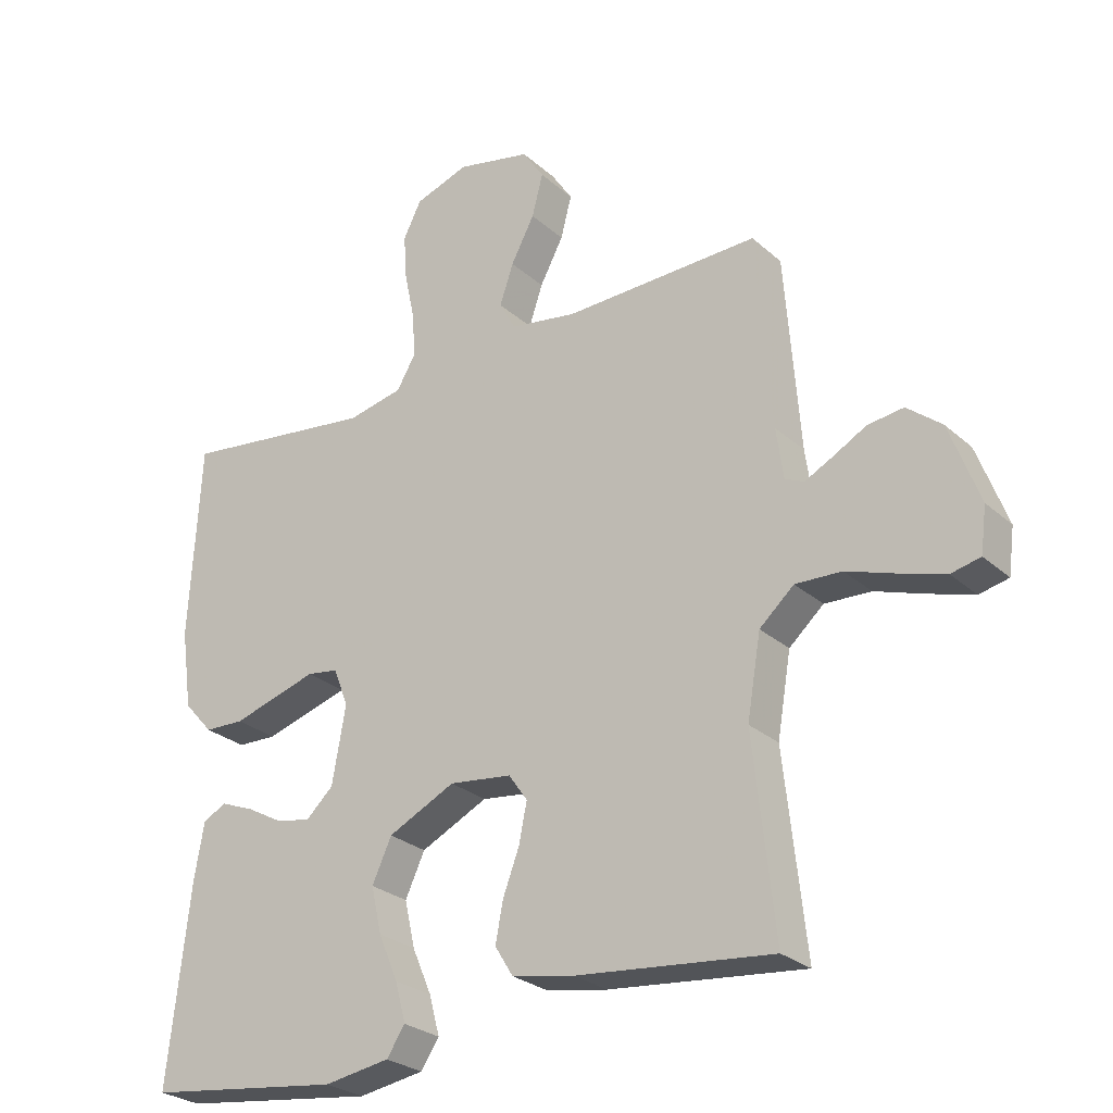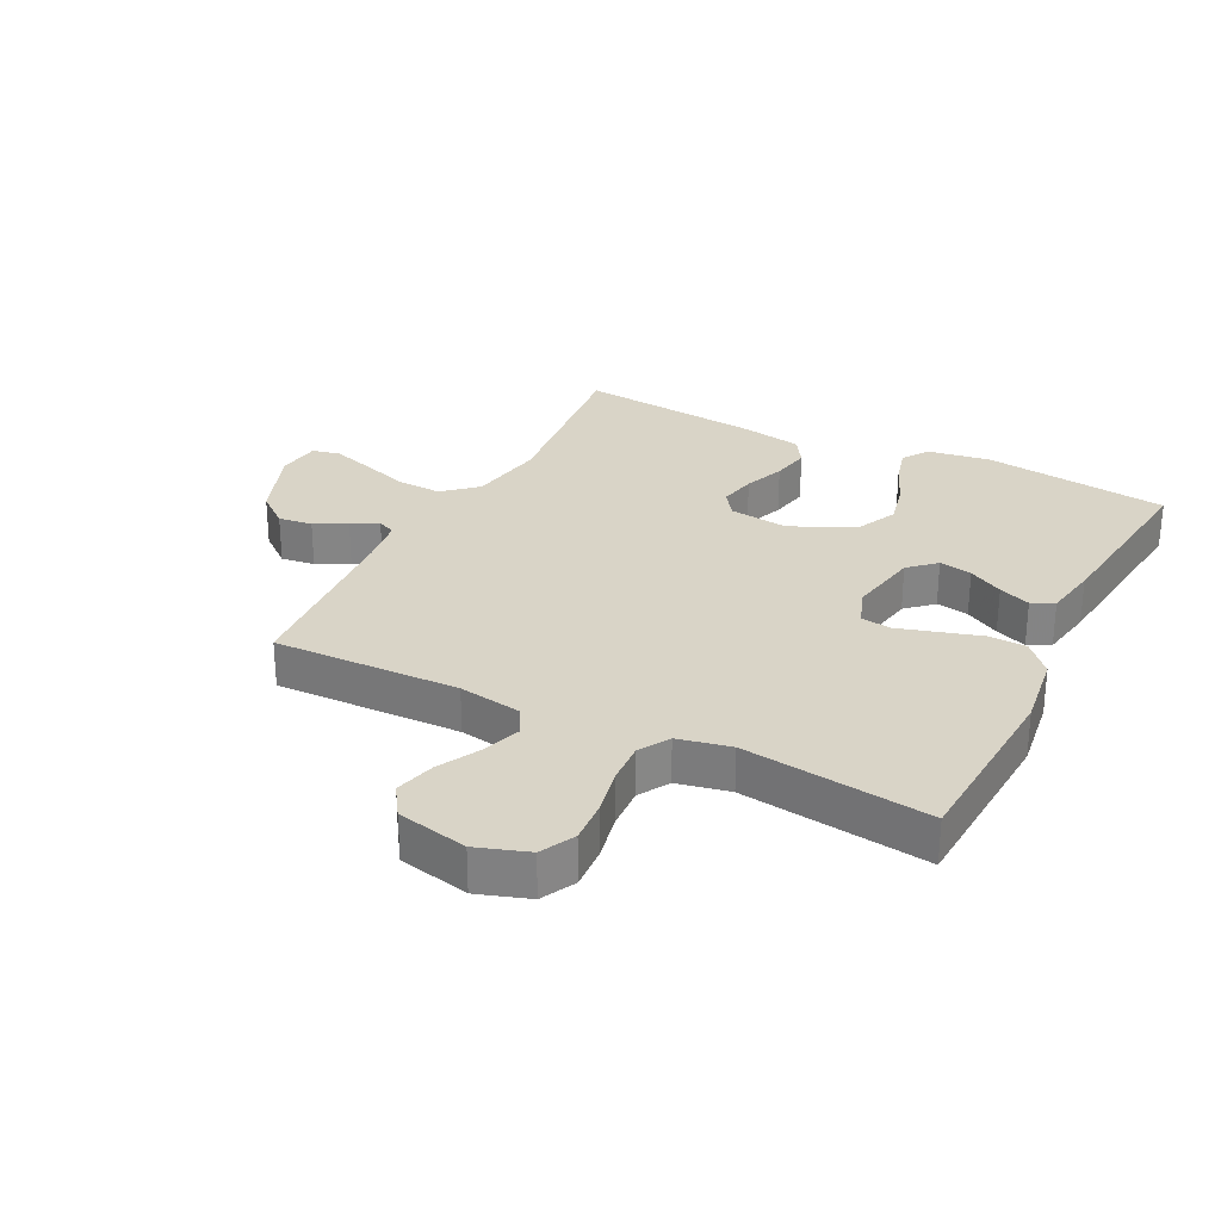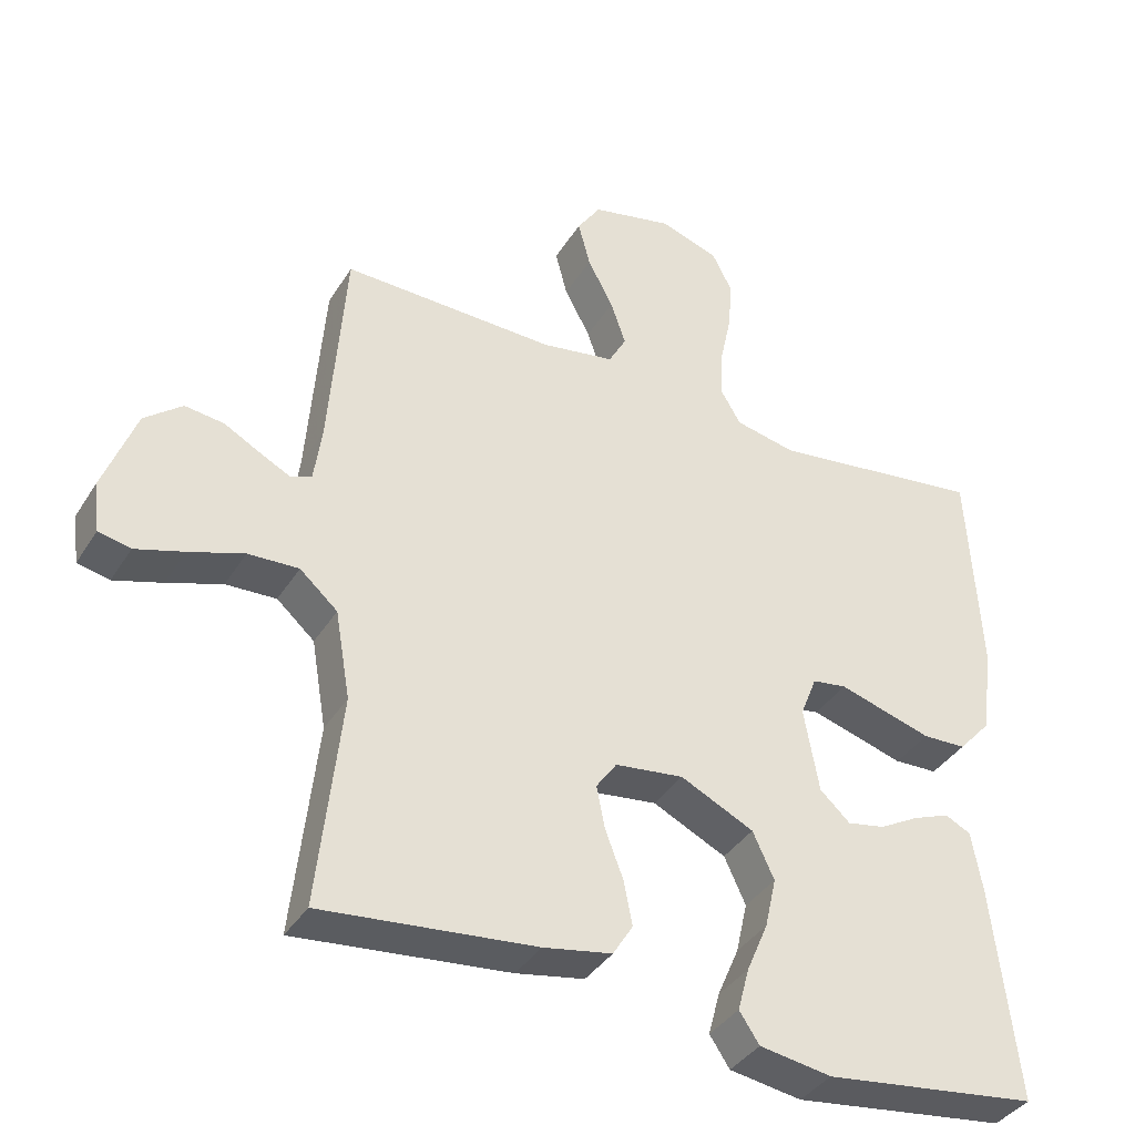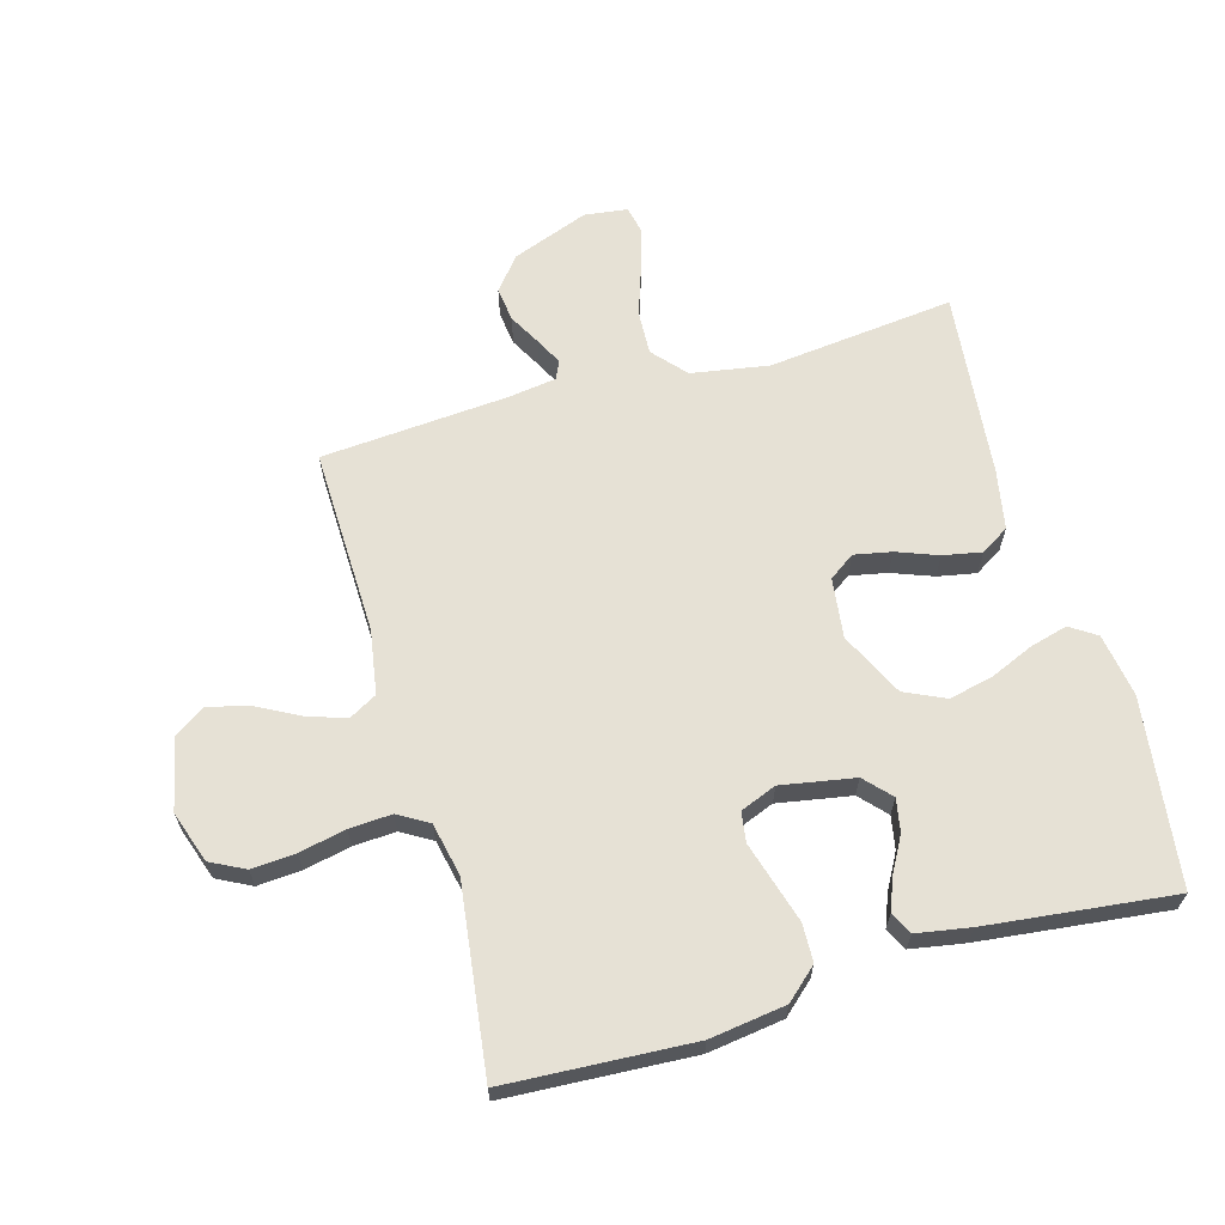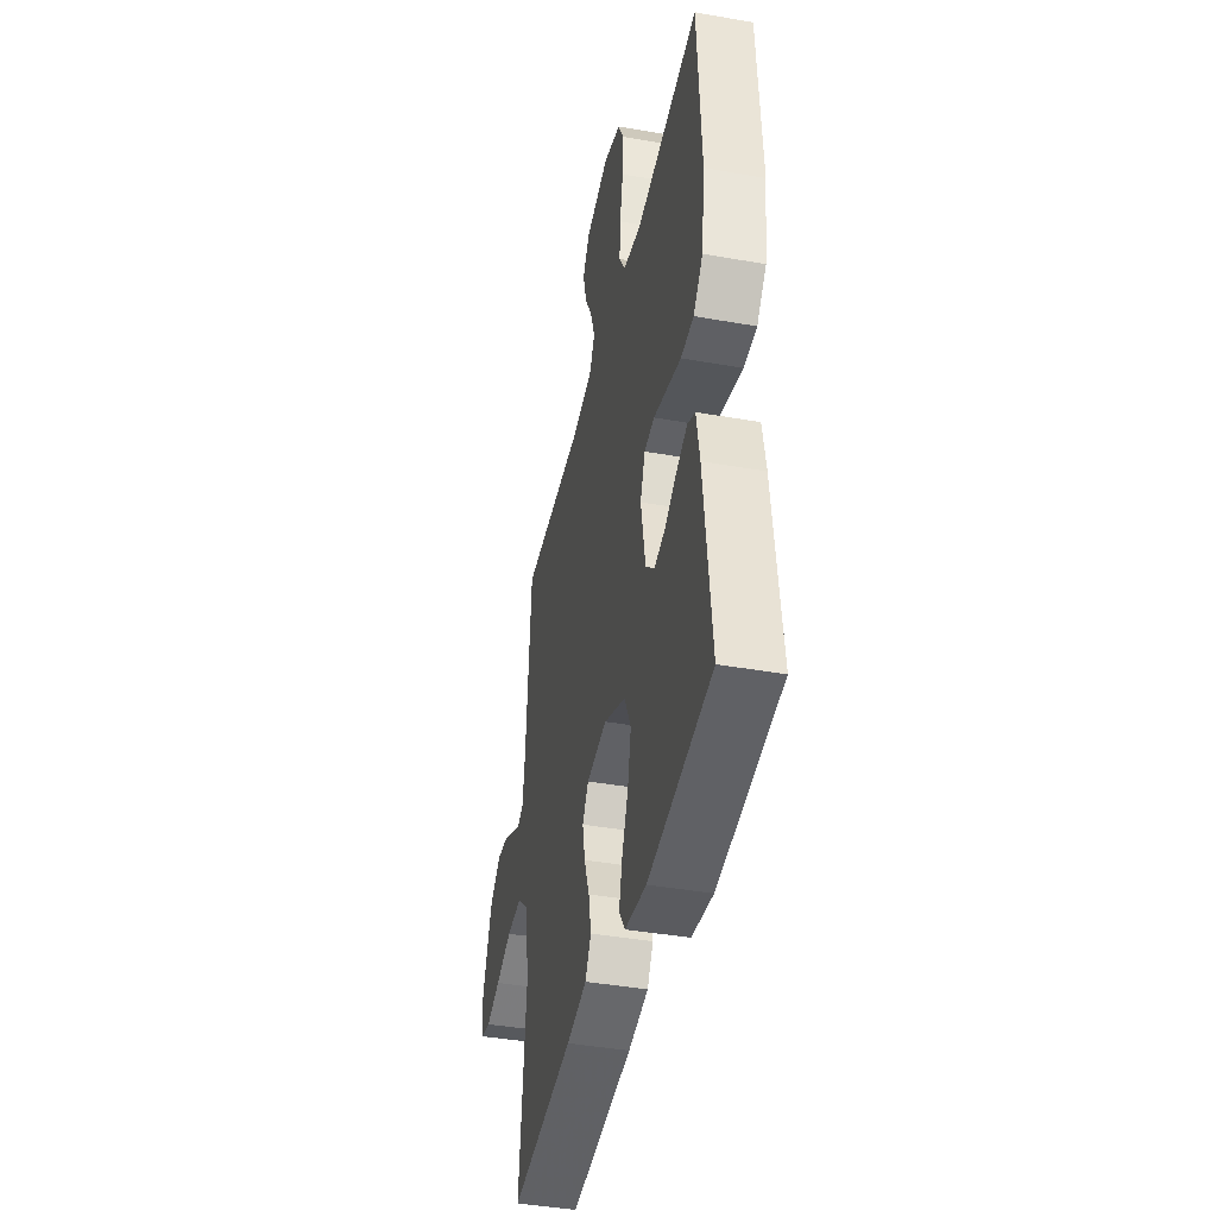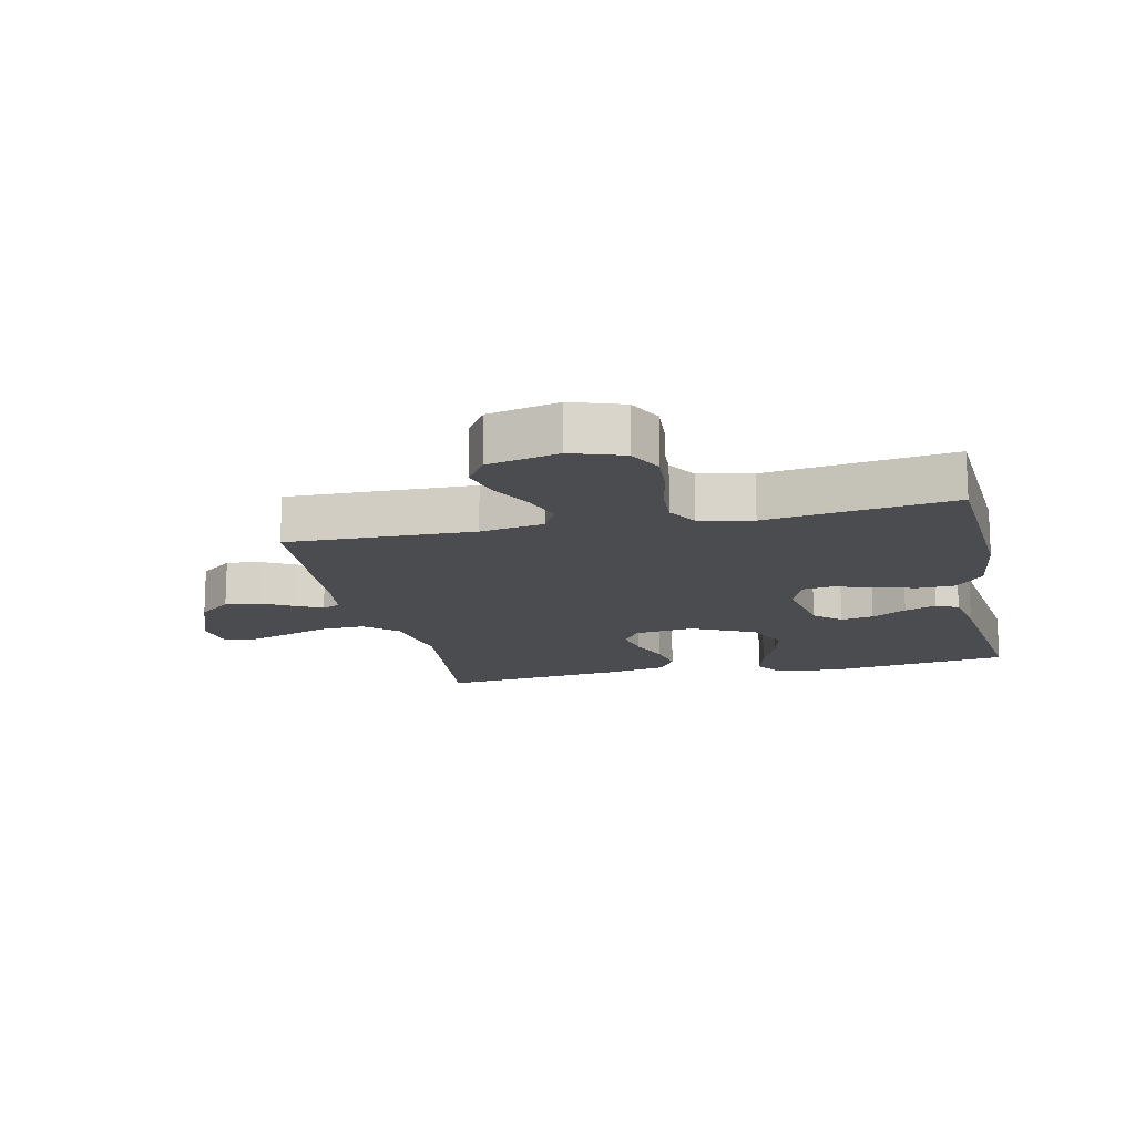
<metadata>
{"format":"obj","ext":"obj","renderer":"f3d","projection":"perspective","resolution":1024,"background":"white","views":[{"elev":-26.8,"azim":-143.4,"up":"+Z"},{"elev":28.5,"azim":26.9,"up":"+Y"},{"elev":-37.8,"azim":-28.5,"up":"+Z"},{"elev":64.5,"azim":74.1,"up":"+Y"},{"elev":-41.8,"azim":78.0,"up":"+Z"},{"elev":-15.1,"azim":12.6,"up":"+Y"}]}
</metadata>
<code>
v -0.5 0.07 -0.5
v -0.467 0.07 -0.2
v -0.488 0.07 -0.076
v -0.541 0.07 -0.029
v -0.612 0.07 -0.032
v -0.689 0.07 -0.058
v -0.757 0.07 -0.079
v -0.802 0.07 -0.069
v -0.811 0.07 0
v -0.765 0.07 0.123
v -0.712 0.07 0.166
v -0.657 0.07 0.159
v -0.606 0.07 0.131
v -0.563 0.07 0.109
v -0.534 0.07 0.122
v -0.523 0.07 0.2
v -0.5 0.07 0.5
v -0.2 0.07 0.492
v -0.098 0.07 0.509
v -0.073 0.07 0.554
v -0.094 0.07 0.616
v -0.13 0.07 0.684
v -0.147 0.07 0.749
v -0.114 0.07 0.799
v 0 0.07 0.824
v 0.083 0.07 0.796
v 0.111 0.07 0.741
v 0.106 0.07 0.671
v 0.09 0.07 0.596
v 0.086 0.07 0.528
v 0.115 0.07 0.479
v 0.2 0.07 0.461
v 0.5 0.07 0.5
v 0.517 0.07 0.2
v 0.5 0.07 0.078
v 0.455 0.07 0.028
v 0.394 0.07 0.026
v 0.327 0.07 0.046
v 0.263 0.07 0.065
v 0.215 0.07 0.058
v 0.192 0.07 0
v 0.213 0.07 -0.118
v 0.255 0.07 -0.157
v 0.308 0.07 -0.147
v 0.364 0.07 -0.116
v 0.415 0.07 -0.096
v 0.451 0.07 -0.114
v 0.466 0.07 -0.2
v 0.5 0.07 -0.5
v 0.2 0.07 -0.539
v 0.099 0.07 -0.523
v 0.071 0.07 -0.481
v 0.087 0.07 -0.421
v 0.117 0.07 -0.351
v 0.133 0.07 -0.28
v 0.103 0.07 -0.215
v 0 0.07 -0.165
v -0.096 0.07 -0.177
v -0.125 0.07 -0.218
v -0.113 0.07 -0.278
v -0.088 0.07 -0.344
v -0.076 0.07 -0.406
v -0.104 0.07 -0.451
v -0.2 0.07 -0.469
v -0.5 0 -0.5
v -0.467 0 -0.2
v -0.488 0 -0.076
v -0.541 0 -0.029
v -0.612 0 -0.032
v -0.689 0 -0.058
v -0.757 0 -0.079
v -0.802 0 -0.069
v -0.811 0 0
v -0.765 0 0.123
v -0.712 0 0.166
v -0.657 0 0.159
v -0.606 0 0.131
v -0.563 0 0.109
v -0.534 0 0.122
v -0.523 0 0.2
v -0.5 0 0.5
v -0.2 0 0.492
v -0.098 0 0.509
v -0.073 0 0.554
v -0.094 0 0.616
v -0.13 0 0.684
v -0.147 0 0.749
v -0.114 0 0.799
v 0 0 0.824
v 0.083 0 0.796
v 0.111 0 0.741
v 0.106 0 0.671
v 0.09 0 0.596
v 0.086 0 0.528
v 0.115 0 0.479
v 0.2 0 0.461
v 0.5 0 0.5
v 0.517 0 0.2
v 0.5 0 0.078
v 0.455 0 0.028
v 0.394 0 0.026
v 0.327 0 0.046
v 0.263 0 0.065
v 0.215 0 0.058
v 0.192 0 0
v 0.213 0 -0.118
v 0.255 0 -0.157
v 0.308 0 -0.147
v 0.364 0 -0.116
v 0.415 0 -0.096
v 0.451 0 -0.114
v 0.466 0 -0.2
v 0.5 0 -0.5
v 0.2 0 -0.539
v 0.099 0 -0.523
v 0.071 0 -0.481
v 0.087 0 -0.421
v 0.117 0 -0.351
v 0.133 0 -0.28
v 0.103 0 -0.215
v 0 0 -0.165
v -0.096 0 -0.177
v -0.125 0 -0.218
v -0.113 0 -0.278
v -0.088 0 -0.344
v -0.076 0 -0.406
v -0.104 0 -0.451
v -0.2 0 -0.469
f 63 64 1 2
f 60 61 62 63
f 59 60 63 2
f 58 59 2 3
f 57 58 3 4
f 51 52 53 54
f 51 54 55
f 50 51 55
f 49 50 55
f 48 49 55 56
f 44 45 46 47
f 44 47 48 56
f 35 36 37 38
f 35 38 39
f 32 33 34 35
f 31 32 35 39
f 30 31 39 40
f 26 27 28 29
f 26 29 30
f 25 26 30
f 21 22 23 24
f 20 21 24 25
f 16 17 18
f 15 16 18 19
f 10 11 12 13
f 10 13 14
f 9 10 14
f 8 9 14
f 5 6 7 8
f 5 8 14 15
f 43 44 56
f 42 43 56 57
f 41 42 57 4
f 20 25 30 40
f 19 20 40 41
f 4 5 15 19
f 4 19 41
f 66 65 128 127
f 127 126 125 124
f 66 127 124 123
f 67 66 123 122
f 68 67 122 121
f 118 117 116 115
f 119 118 115
f 119 115 114
f 119 114 113
f 120 119 113 112
f 111 110 109 108
f 120 112 111 108
f 102 101 100 99
f 103 102 99
f 99 98 97 96
f 103 99 96 95
f 104 103 95 94
f 93 92 91 90
f 94 93 90
f 94 90 89
f 88 87 86 85
f 89 88 85 84
f 82 81 80
f 83 82 80 79
f 77 76 75 74
f 78 77 74
f 78 74 73
f 78 73 72
f 72 71 70 69
f 79 78 72 69
f 120 108 107
f 121 120 107 106
f 68 121 106 105
f 104 94 89 84
f 105 104 84 83
f 83 79 69 68
f 105 83 68
f 1 65 66 2
f 2 66 67 3
f 3 67 68 4
f 4 68 69 5
f 5 69 70 6
f 6 70 71 7
f 7 71 72 8
f 8 72 73 9
f 9 73 74 10
f 10 74 75 11
f 11 75 76 12
f 12 76 77 13
f 13 77 78 14
f 14 78 79 15
f 15 79 80 16
f 16 80 81 17
f 17 81 82 18
f 18 82 83 19
f 19 83 84 20
f 20 84 85 21
f 21 85 86 22
f 22 86 87 23
f 23 87 88 24
f 24 88 89 25
f 25 89 90 26
f 26 90 91 27
f 27 91 92 28
f 28 92 93 29
f 29 93 94 30
f 30 94 95 31
f 31 95 96 32
f 32 96 97 33
f 33 97 98 34
f 34 98 99 35
f 35 99 100 36
f 36 100 101 37
f 37 101 102 38
f 38 102 103 39
f 39 103 104 40
f 40 104 105 41
f 41 105 106 42
f 42 106 107 43
f 43 107 108 44
f 44 108 109 45
f 45 109 110 46
f 46 110 111 47
f 47 111 112 48
f 48 112 113 49
f 49 113 114 50
f 50 114 115 51
f 51 115 116 52
f 52 116 117 53
f 53 117 118 54
f 54 118 119 55
f 55 119 120 56
f 56 120 121 57
f 57 121 122 58
f 58 122 123 59
f 59 123 124 60
f 60 124 125 61
f 61 125 126 62
f 62 126 127 63
f 63 127 128 64
f 64 128 65 1

</code>
